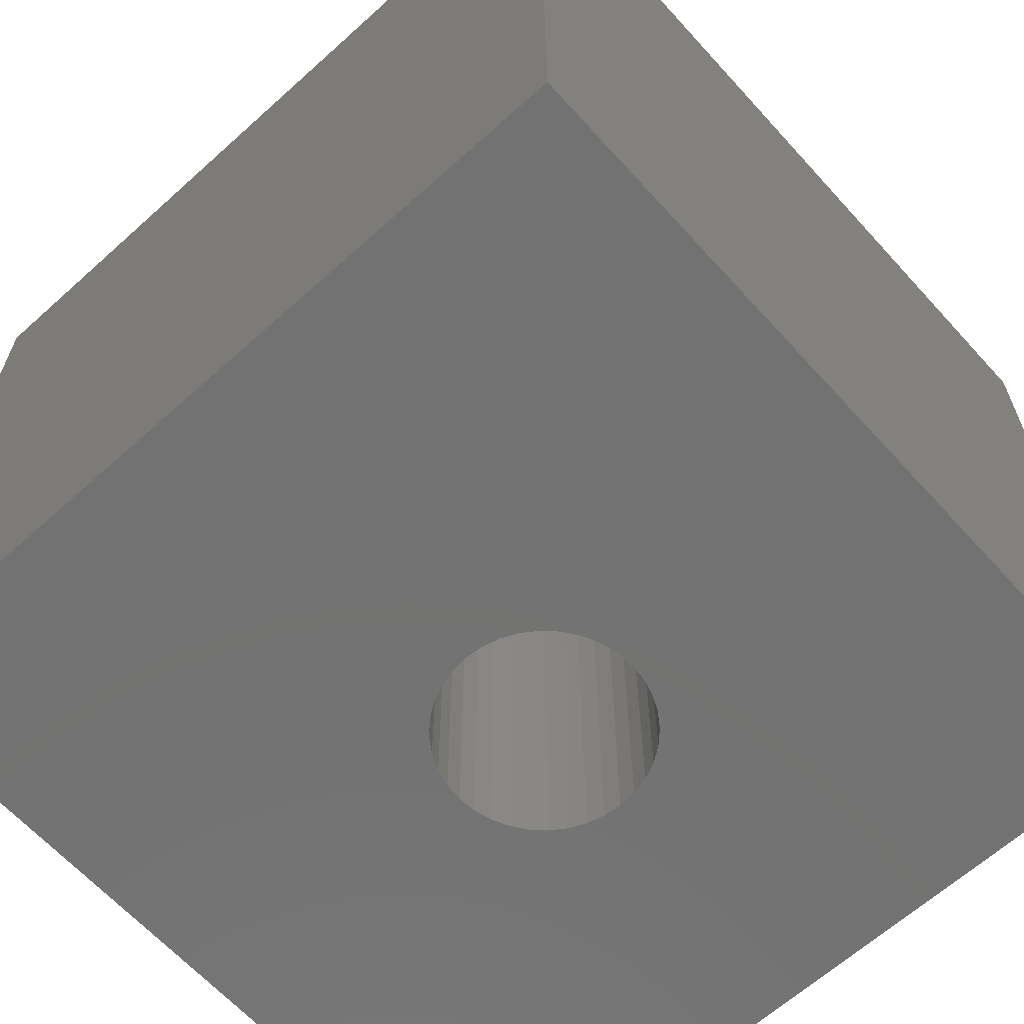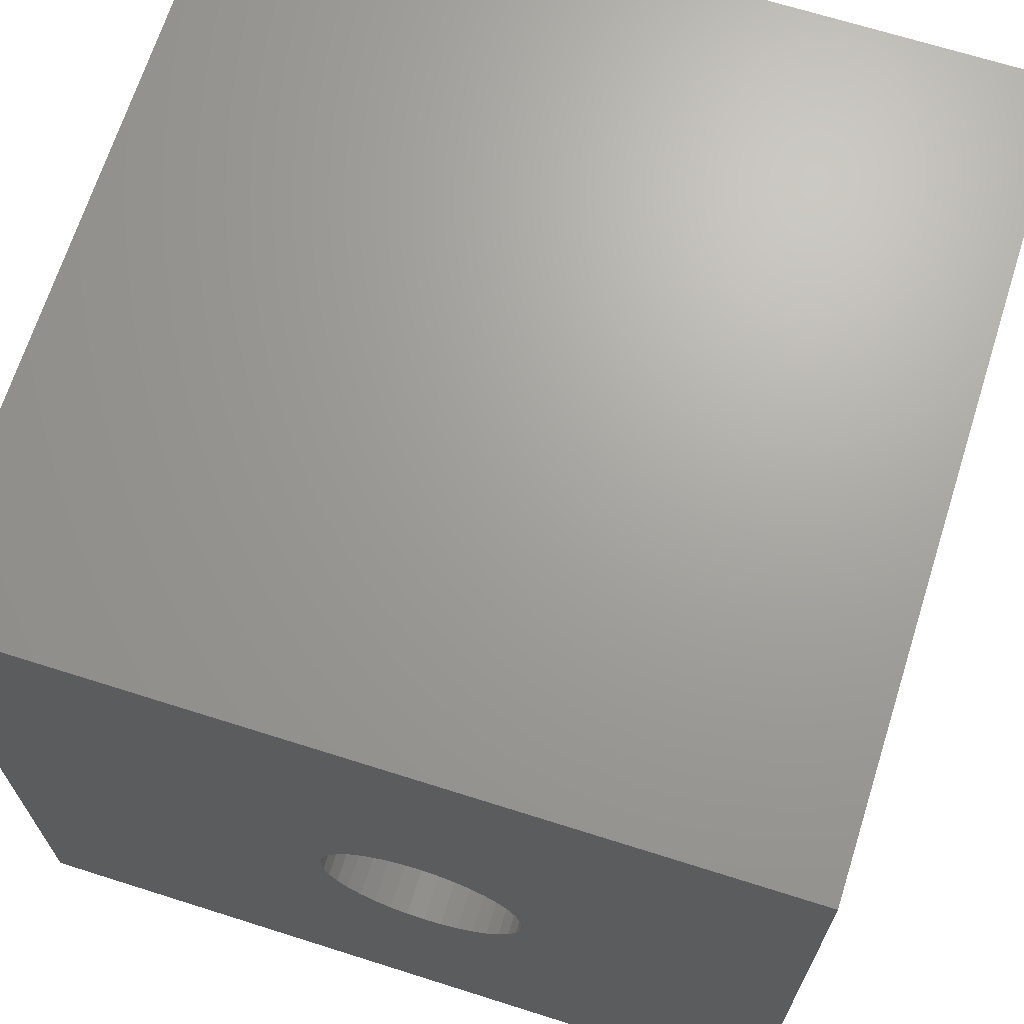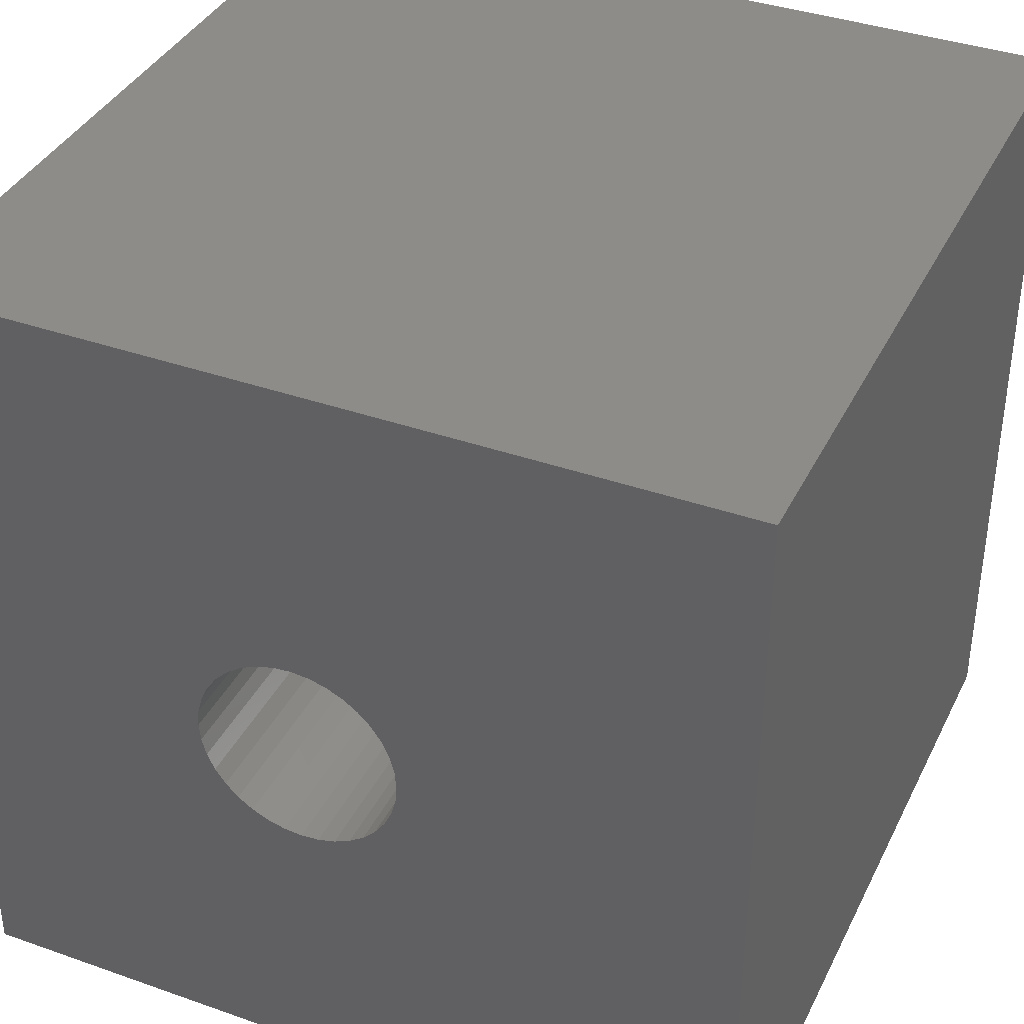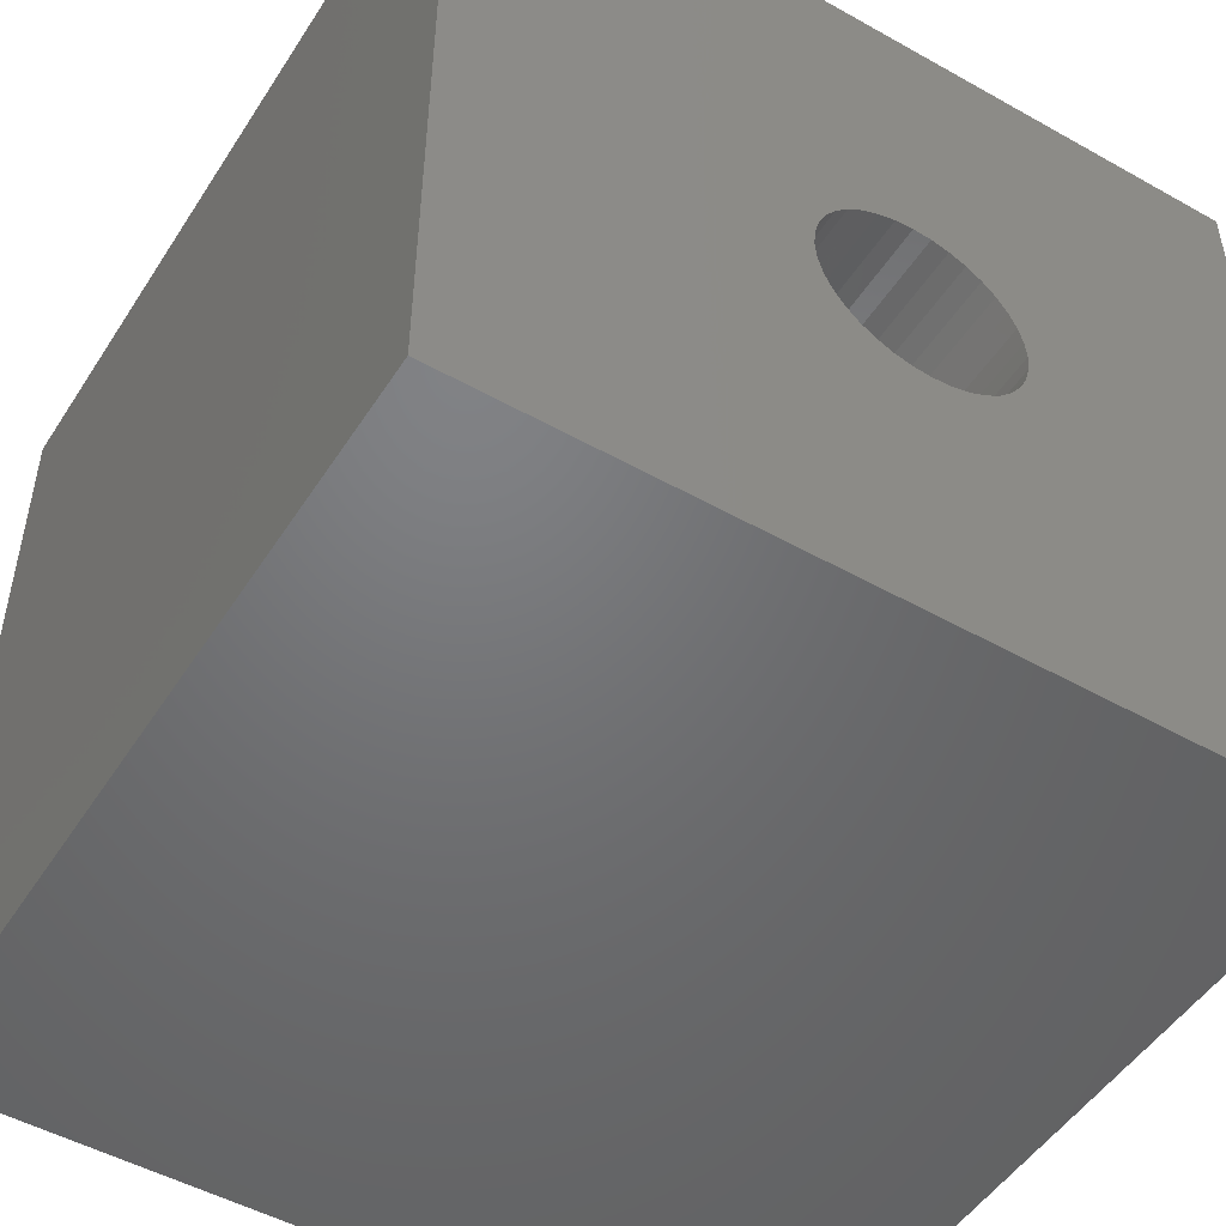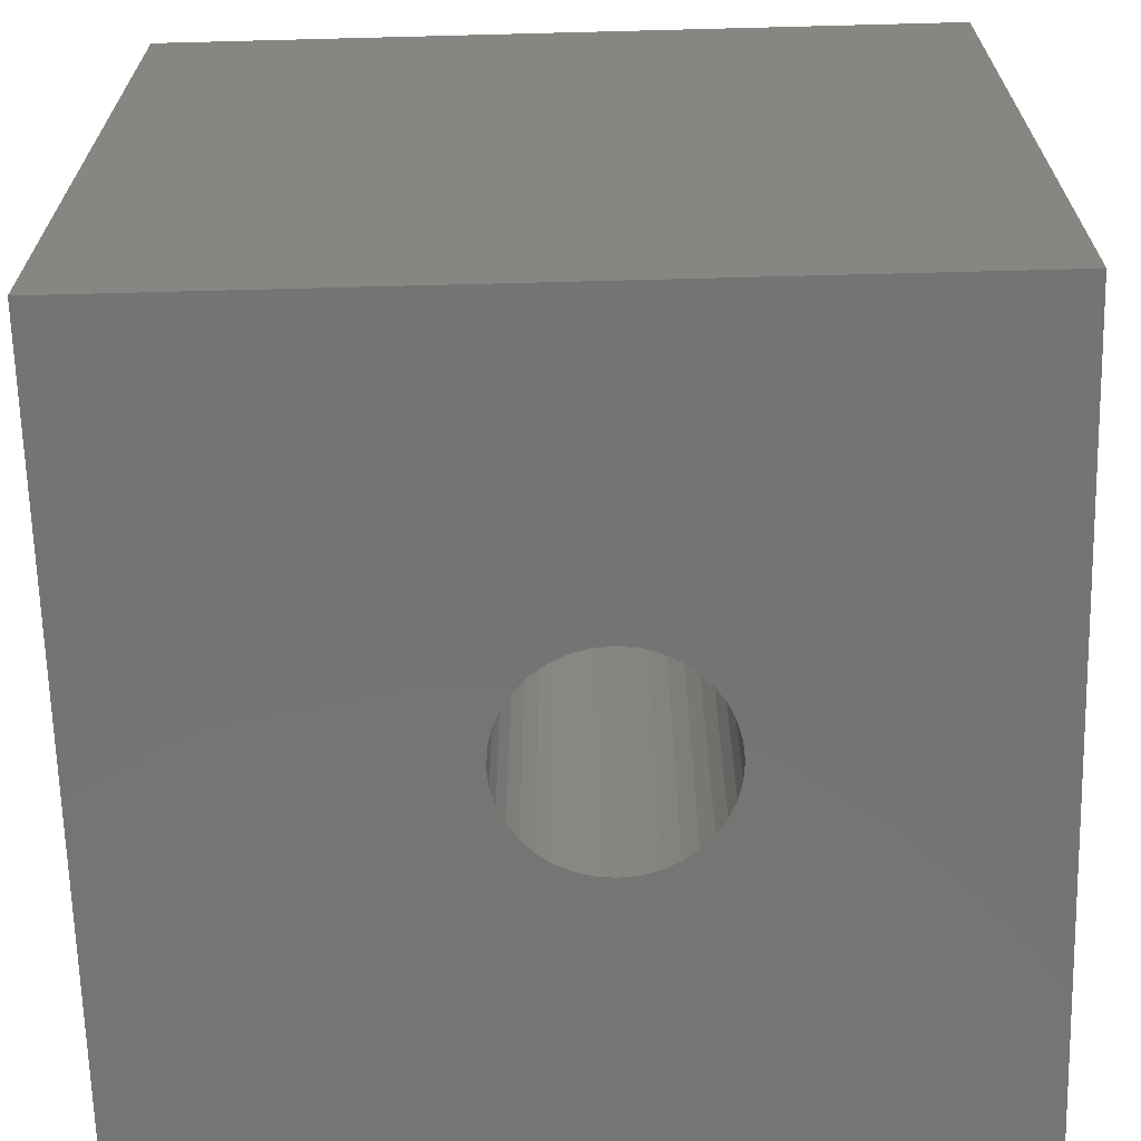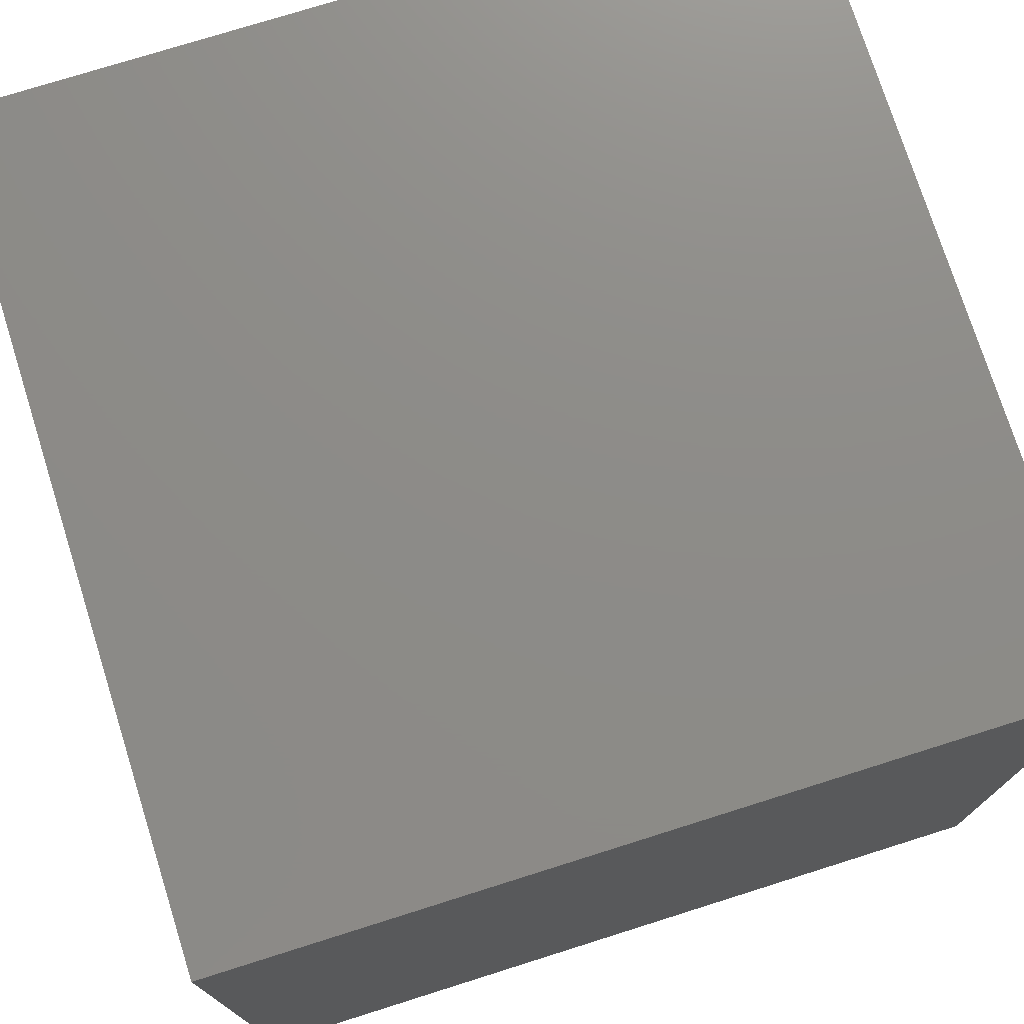
<metadata>
{"format":"stl","ext":"stl","renderer":"f3d","projection":"perspective","resolution":1024,"background":"white","views":[{"elev":-64.3,"azim":-47.8,"up":"+Z"},{"elev":68.2,"azim":17.6,"up":"+Y"},{"elev":38.0,"azim":-155.9,"up":"+Y"},{"elev":-49.9,"azim":-31.7,"up":"+Y"},{"elev":-66.8,"azim":1.5,"up":"+Z"},{"elev":75.2,"azim":72.5,"up":"+Y"}]}
</metadata>
<code>
# stl→obj: 80 verts, 160 faces
v 0 10 10
v 0 10 0
v 0 0 10
v 0 0 0
v 4.629 5.89 10
v 4.81 6.016 10
v 10 0 10
v 6.075 3.825 10
v 5.875 3.732 10
v 5.223 3.675 10
v 5.442 3.656 10
v 5.662 3.675 10
v 5.01 3.732 10
v 4.81 3.825 10
v 4.629 3.952 10
v 5.01 6.109 10
v 5.223 6.167 10
v 10 10 10
v 6.538 4.288 10
v 6.631 4.488 10
v 6.688 4.701 10
v 4.473 4.108 10
v 4.347 4.288 10
v 4.254 4.488 10
v 6.688 5.141 10
v 6.707 4.921 10
v 6.411 4.108 10
v 6.255 3.952 10
v 4.197 4.701 10
v 4.177 4.921 10
v 4.197 5.141 10
v 4.254 5.353 10
v 4.347 5.553 10
v 4.473 5.734 10
v 5.442 6.186 10
v 5.662 6.167 10
v 5.875 6.109 10
v 6.075 6.016 10
v 6.255 5.89 10
v 6.411 5.734 10
v 6.538 5.553 10
v 6.631 5.353 10
v 10 10 0
v 10 0 0
v 4.347 4.288 0
v 4.254 4.488 0
v 4.197 4.701 0
v 4.629 5.89 0
v 4.473 5.734 0
v 5.223 6.167 0
v 5.01 6.109 0
v 4.81 6.016 0
v 4.197 5.141 0
v 4.177 4.921 0
v 4.81 3.825 0
v 5.01 3.732 0
v 5.223 3.675 0
v 5.442 3.656 0
v 5.662 3.675 0
v 4.347 5.553 0
v 4.254 5.353 0
v 4.473 4.108 0
v 4.629 3.952 0
v 5.875 3.732 0
v 6.075 3.825 0
v 6.255 3.952 0
v 6.411 4.108 0
v 6.538 4.288 0
v 6.631 4.488 0
v 6.688 4.701 0
v 6.707 4.921 0
v 6.688 5.141 0
v 6.631 5.353 0
v 5.442 6.186 0
v 5.662 6.167 0
v 6.538 5.553 0
v 6.411 5.734 0
v 6.255 5.89 0
v 6.075 6.016 0
v 5.875 6.109 0
f 1 2 3
f 3 2 4
f 5 6 1
f 7 8 9
f 10 3 11
f 11 3 7
f 11 7 12
f 12 7 9
f 10 13 3
f 3 13 14
f 3 14 15
f 6 16 1
f 1 16 17
f 1 17 18
f 19 7 20
f 20 7 21
f 15 22 3
f 3 22 23
f 3 23 24
f 18 25 7
f 7 25 26
f 7 26 21
f 19 27 7
f 7 27 28
f 7 28 8
f 24 29 3
f 3 29 30
f 3 30 1
f 1 30 31
f 1 31 32
f 32 33 1
f 1 33 34
f 1 34 5
f 17 35 18
f 18 35 36
f 18 36 37
f 37 38 18
f 18 38 39
f 18 39 40
f 40 41 18
f 18 41 42
f 18 42 25
f 43 18 44
f 44 18 7
f 45 4 46
f 46 4 47
f 48 49 2
f 50 51 2
f 2 51 52
f 2 52 48
f 2 53 4
f 4 53 54
f 4 54 47
f 55 56 4
f 4 56 57
f 4 57 44
f 44 57 58
f 44 58 59
f 49 60 2
f 2 60 61
f 2 61 53
f 45 62 4
f 4 62 63
f 4 63 55
f 59 64 44
f 44 64 65
f 44 65 66
f 66 67 44
f 44 67 68
f 44 68 69
f 69 70 44
f 44 70 71
f 44 71 43
f 43 71 72
f 43 72 73
f 50 2 74
f 74 2 43
f 74 43 75
f 73 76 43
f 43 76 77
f 43 77 78
f 78 79 43
f 43 79 80
f 43 80 75
f 18 43 1
f 1 43 2
f 44 7 4
f 4 7 3
f 70 26 71
f 71 26 25
f 71 25 72
f 72 25 42
f 72 42 73
f 73 42 41
f 73 41 76
f 76 41 40
f 76 40 77
f 77 40 39
f 77 39 78
f 78 39 38
f 78 38 79
f 79 38 37
f 79 37 80
f 80 37 36
f 80 36 75
f 75 36 35
f 75 35 74
f 74 35 17
f 74 17 50
f 50 17 16
f 50 16 51
f 51 16 6
f 51 6 52
f 52 6 5
f 52 5 48
f 48 5 34
f 48 34 49
f 49 34 33
f 49 33 60
f 60 33 32
f 60 32 61
f 61 32 31
f 61 31 53
f 53 31 30
f 53 30 54
f 54 30 29
f 54 29 47
f 47 29 24
f 47 24 46
f 46 24 23
f 46 23 45
f 45 23 22
f 45 22 62
f 62 22 15
f 62 15 63
f 63 15 14
f 63 14 55
f 55 14 13
f 55 13 56
f 56 13 10
f 56 10 57
f 57 10 11
f 57 11 58
f 58 11 12
f 58 12 59
f 59 12 9
f 59 9 64
f 64 9 8
f 64 8 65
f 65 8 28
f 65 28 66
f 66 28 27
f 66 27 67
f 67 27 19
f 67 19 68
f 68 19 20
f 68 20 69
f 69 20 21
f 69 21 70
f 70 21 26

</code>
